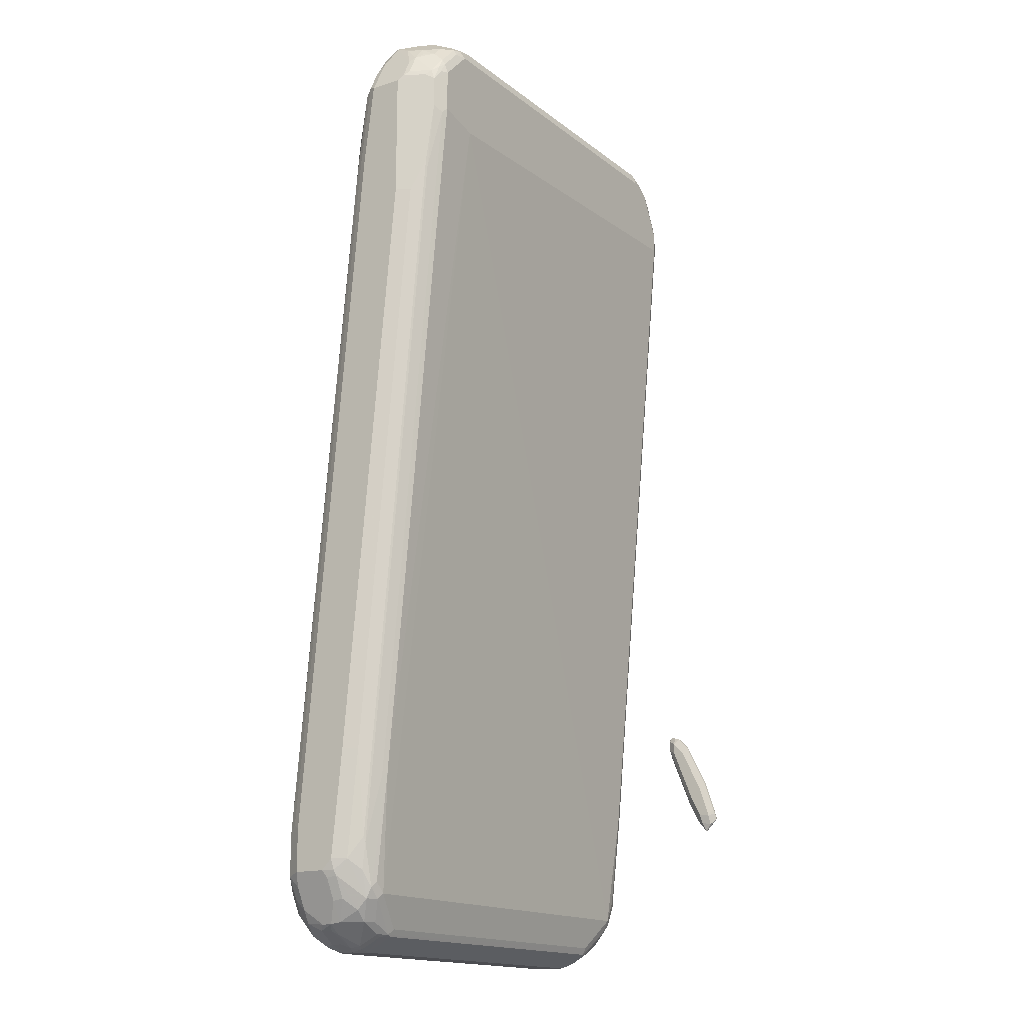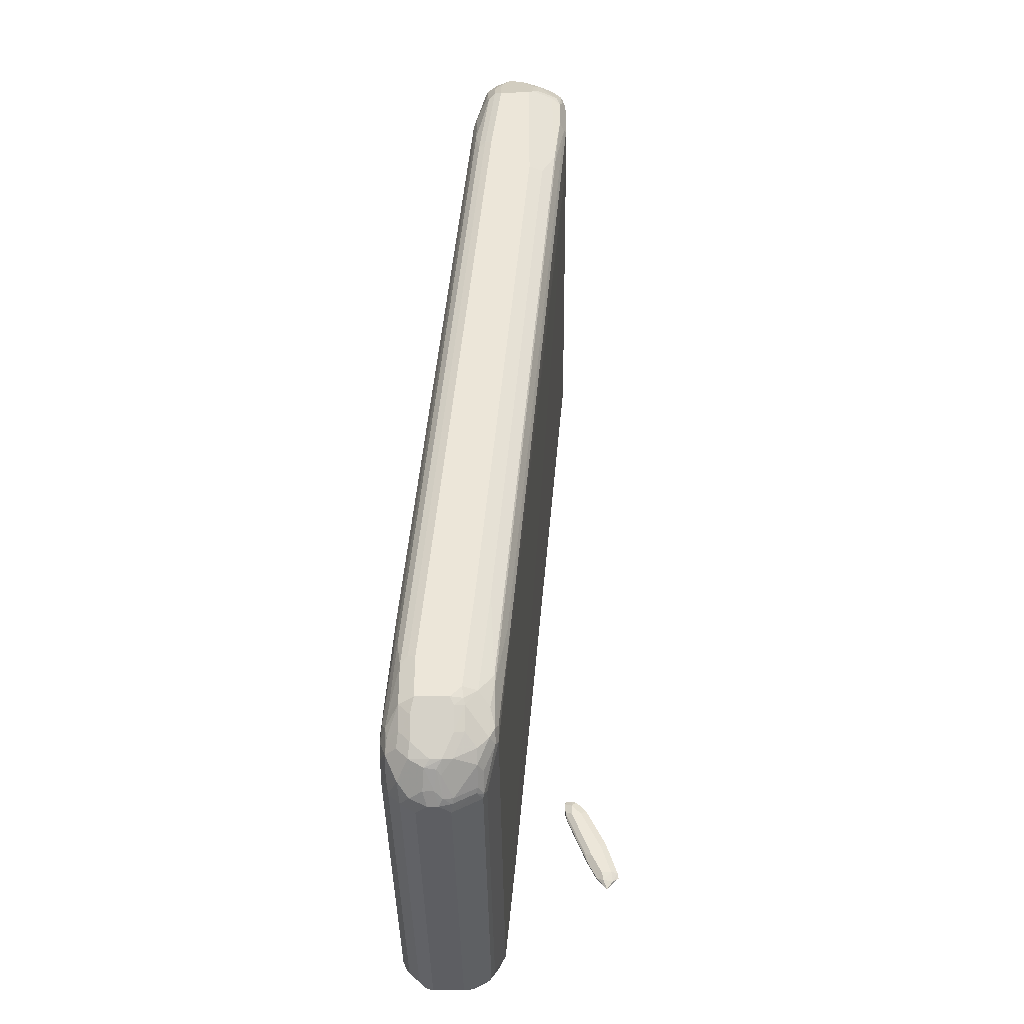
<metadata>
{"format":"obj","ext":"obj","renderer":"f3d","projection":"perspective","resolution":1024,"background":"white","views":[{"elev":-16.1,"azim":-56.5,"up":"+Y"},{"elev":-38.9,"azim":-89.3,"up":"+Y"}]}
</metadata>
<code>
v 0.3954 -0.8105 -0.01978
v 0.4151 -0.771 -0.01978
v 0.4151 -0.5931 -1.161e-05
v 0.4283 -0.5997 -0.006592
v 0.4283 -0.7775 -0.02636
v 0.4415 -0.5667 -0.0132
v 0.4415 -0.7446 -0.03298
v 0.4481 -0.7578 -0.04614
v 0.4481 -0.5799 -0.02636
v 0.4543 -0.7517 -0.05841
v 0.4481 -0.7973 -0.06588
v 0.4448 -0.7759 -0.04943
v 0.425 -0.7957 -0.02969
v 0.4102 -0.8327 -0.03956
v 0.4448 -0.8057 -0.06917
v 0.4498 -0.813 -0.09885
v 0.4547 -0.7908 -0.07908
v 0.4547 -0.7513 -0.0593
v 0.4547 -0.5734 -0.03957
v 0.4547 0.7314 0.07908
v 0.4481 0.7248 0.09224
v 0.4415 0.738 0.1054
v 0.4448 0.7612 0.08895
v 0.425 0.7809 0.1087
v 0.4151 0.7512 0.1186
v 0.4053 0.8205 0.1087
v 0.4218 0.7973 0.1054
v 0.4019 0.8368 0.1054
v 0.425 0.8205 0.08895
v 0.4448 0.8007 0.06918
v 0.4547 0.771 0.0593
v 0.4547 0.7908 0.03952
v 0.4448 0.8205 0.04941
v 0.425 0.8402 0.06918
v 0.4218 0.8566 0.04612
v 0.4019 0.8566 0.08566
v 0.4019 0.8764 0.04612
v 0.4019 0.8764 0.006568
v 0.4415 0.8368 0.006568
v 0.4415 0.8368 0.02634
v 0.4547 0.8105 0.01977
v 0.4543 0.8115 -0.0004463
v 0.4547 0.8105 -8.91e-06
v 0.4498 0.8105 -0.02225
v 0.4696 0.7513 -0.02227
v 0.4745 0.7513 -8.91e-06
v 0.4745 0.7314 0.01977
v 0.4745 0.6523 0.01977
v 0.4745 0.7314 -0.01979
v 0.4613 0.7314 -0.04613
v 0.4415 0.7907 -0.04614
v 0.4448 0.8205 -0.02472
v 0.4481 0.8237 -0.006592
v 0.3855 0.8797 -0.02472
v 0.4053 0.8402 -0.04449
v 0.425 0.8205 -0.04449
v 0.425 0.8007 -0.05436
v 0.4053 0.8205 -0.05436
v 0.425 0.7414 -0.07414
v 0.3658 0.86 -0.05436
v 0.4151 0.7314 -0.07907
v 0.4151 0.514 -0.09885
v 0.4151 -0.5733 -0.1977
v 0.425 -0.5634 -0.1927
v 0.4415 -0.5733 -0.1845
v 0.4218 -0.7907 -0.2043
v 0.4613 -0.5734 -0.1648
v 0.4415 0.7314 -0.06588
v 0.4349 0.7512 -0.0667
v 0.4448 0.7612 -0.05436
v 0.4745 -0.5734 -0.1384
v 0.4696 -0.7611 -0.1483
v 0.4613 -0.7513 -0.1648
v 0.4622 -0.771 -0.1582
v 0.4498 -0.8007 -0.168
v 0.4498 -0.8205 -0.1483
v 0.4547 -0.8105 -0.1384
v 0.4745 -0.7513 -0.1384
v 0.4745 -0.7513 -0.1186
v 0.4547 -0.8105 -0.1186
v 0.4745 -0.6523 -0.09885
v 0.4543 -0.8108 -0.1169
v 0.4415 -0.8368 -0.1186
v 0.4415 -0.8368 -0.1384
v 0.4423 -0.8302 -0.1582
v 0.4299 -0.8402 -0.168
v 0.4218 -0.8566 -0.1582
v 0.4218 -0.8566 -0.09885
v 0.4019 -0.8764 -0.1582
v 0.4003 -0.86 -0.1878
v 0.4218 -0.8302 -0.1845
v 0.4415 -0.7907 -0.1845
v 0.4003 -0.8205 -0.2076
v 0.3978 -0.8105 -0.2125
v 0.3954 -0.7907 -0.2175
v 0.3781 -0.8302 -0.2125
v 0.3608 -0.86 -0.2076
v 0.3583 -0.85 -0.2125
v 0.3361 -0.85 -0.2175
v 0.3427 -0.8632 -0.2109
v 0.3295 -0.8764 -0.2043
v -0.3427 -0.8764 -0.2043
v -0.3427 -0.8961 -0.1845
v 0.3295 -0.8961 -0.1845
v 0.3361 -0.9095 -0.1582
v 0.3427 -0.9027 -0.1713
v 0.3608 -0.8797 -0.1878
v 0.3822 -0.883 -0.1713
v 0.3905 -0.8797 -0.168
v 0.3855 -0.8847 -0.08894
v 0.3361 -0.9095 -0.09885
v 0.3459 -0.9045 -0.08894
v 0.3459 -0.8847 -0.04943
v 0.3558 -0.897 -0.07907
v 0.3756 -0.8773 -0.0593
v 0.3855 -0.865 -0.04943
v 0.4019 -0.8566 -0.0593
v 0.4019 -0.8764 -0.09885
v 0.425 -0.8352 -0.06917
v 0.4415 -0.8171 -0.07907
v 0.3954 -0.8525 -0.04449
v 0.4053 -0.8254 -0.02969
v 0.4086 -0.8171 -0.02636
v 0.3954 -0.8368 -0.03298
v 0.3361 -0.883 -0.04614
v -0.336 -0.883 -0.04614
v -0.336 -0.9095 -0.09885
v -0.336 -0.9095 -0.1582
v -0.3559 -0.9095 -0.1186
v -0.3559 -0.9095 -0.1384
v -0.3657 -0.8995 -0.168
v -0.3822 -0.8961 -0.145
v -0.3822 -0.8961 -0.1252
v -0.4184 -0.8732 -0.1417
v -0.4151 -0.8748 -0.1211
v -0.369 -0.9027 -0.112
v -0.3559 -0.9045 -0.09638
v -0.3657 -0.8995 -0.09391
v -0.4052 -0.8797 -0.1137
v -0.4283 -0.8632 -0.112
v -0.4283 -0.8632 -0.1318
v -0.4251 -0.86 -0.168
v -0.4415 -0.8368 -0.1647
v -0.435 -0.85 -0.1384
v -0.4481 -0.8237 -0.09226
v -0.4251 -0.86 -0.09391
v -0.4448 -0.8205 -0.07414
v -0.4251 -0.8402 -0.05436
v -0.4052 -0.86 -0.05436
v -0.3657 -0.8797 -0.05436
v -0.3559 -0.8847 -0.05683
v -0.346 -0.8797 -0.04449
v 0.3361 -0.8698 -0.03956
v -0.336 -0.8698 -0.03956
v -0.3954 -0.8105 -0.01978
v -0.4052 -0.8205 -0.02472
v -0.3855 -0.86 -0.04449
v -0.4251 -0.8205 -0.03462
v -0.4646 -0.7809 -0.07414
v -0.4679 -0.7841 -0.09226
v -0.4695 -0.771 -0.0766
v -0.4613 -0.7512 -0.05272
v -0.4415 -0.771 -0.03298
v -0.4251 -0.8007 -0.02472
v -0.4151 -0.7907 -0.01978
v -0.4151 -0.5931 -1.161e-05
v -0.336 0.6919 0.1186
v 0.4151 0.7117 0.1186
v -0.4151 0.7117 0.1186
v -0.4251 -0.3855 0.01483
v -0.4251 -0.6029 -0.004947
v -0.4448 -0.7216 -0.02472
v -0.4448 -0.2867 0.01483
v -0.4448 0.5831 0.09389
v -0.4481 -0.4943 -0.006592
v -0.4481 0.5931 0.09224
v -0.4415 0.7117 0.1054
v -0.4251 0.7019 0.1137
v -0.4151 0.7907 0.1186
v -0.4415 0.771 0.1054
v -0.4498 0.7809 0.08895
v -0.4745 0.771 0.03953
v -0.4695 0.7809 0.04941
v -0.4621 0.7907 0.05931
v -0.4423 0.7907 0.09885
v -0.43 0.8007 0.1087
v -0.4201 0.8205 0.1087
v -0.4201 0.8402 0.08895
v -0.4423 0.8302 0.05931
v -0.4498 0.8205 0.04941
v -0.4745 0.771 -0.01978
v -0.4218 0.8764 -1.161e-05
v -0.43 0.86 0.02963
v -0.4218 0.8566 0.05931
v -0.43 0.8402 0.06918
v -0.4003 0.86 0.08895
v -0.3608 0.8995 0.04941
v -0.3806 0.86 0.1087
v -0.4176 0.8105 0.1137
v -0.4283 0.7907 0.112
v -0.3979 0.8302 0.1137
v -0.378 0.85 0.1137
v -0.3624 0.8632 0.112
v -0.3559 0.85 0.1186
v 0.3361 0.85 0.1186
v 0.3427 0.8764 0.1054
v 0.3658 0.86 0.1087
v 0.3822 0.8566 0.1054
v 0.3756 0.8302 0.1186
v 0.3954 0.85 0.09885
v 0.3658 0.8797 0.08895
v 0.3427 0.8961 0.06589
v 0.3361 0.9095 0.03953
v 0.3591 0.8929 0.0626
v 0.3855 0.8797 0.06918
v 0.3624 0.8961 0.04612
v 0.3361 0.9095 -1.161e-05
v 0.3888 0.883 -0.006592
v 0.3492 0.9027 -0.006592
v 0.3459 0.8995 -0.01485
v 0.3361 0.8961 -0.02636
v 0.3163 0.883 -0.05272
v -0.3262 0.8847 -0.04943
v -0.3559 0.9095 -1.161e-05
v -0.3559 0.9095 0.01976
v -0.4052 0.8847 -0.009915
v -0.4251 0.855 -0.02969
v -0.4052 0.855 -0.04943
v -0.3855 0.865 -0.04943
v -0.3657 0.9045 -0.009915
v -0.3559 0.8961 -0.02636
v -0.3756 0.8773 -0.03956
v -0.3163 0.883 -0.05272
v 0.3262 0.8797 -0.05436
v 0.3558 0.8764 -0.04614
v 0.3855 0.86 -0.04449
v 0.3163 0.8698 -0.0593
v -0.3163 0.8698 -0.0593
v 0.3558 0.85 -0.0593
v -0.4151 0.7314 -0.07907
v -0.3756 0.85 -0.0593
v -0.3756 0.8632 -0.05272
v -0.3954 0.8525 -0.05436
v -0.4151 0.8327 -0.05436
v -0.4251 0.8352 -0.04943
v -0.4283 0.8171 -0.05272
v -0.4481 0.7775 -0.05272
v -0.4283 0.738 -0.07249
v -0.435 0.6524 -0.07907
v -0.4481 0.659 -0.07249
v -0.435 -0.4348 -0.1779
v -0.4151 -0.5733 -0.1977
v -0.435 -0.6524 -0.1977
v -0.4481 -0.6458 -0.1911
v -0.4251 -0.7759 -0.2076
v -0.435 -0.7734 -0.2026
v -0.4119 -0.7875 -0.2142
v -0.3954 -0.7907 -0.2175
v -0.3954 -0.8105 -0.2175
v -0.4251 -0.8007 -0.2076
v -0.4052 -0.8402 -0.2076
v -0.3756 -0.8302 -0.2175
v -0.336 -0.85 -0.2175
v -0.3657 -0.86 -0.2076
v -0.3855 -0.8797 -0.1878
v 0.4053 -0.7809 -0.2125
v -0.3591 -0.8929 -0.1812
v -0.4251 -0.8402 -0.1878
v -0.4218 -0.8171 -0.2043
v -0.4415 -0.8171 -0.1845
v -0.4613 -0.7775 -0.1845
v -0.4613 -0.7973 -0.1647
v -0.4745 -0.771 -0.1582
v -0.4745 -0.771 -0.09885
v -0.4745 -0.6919 -0.1582
v -0.4613 -0.6985 -0.1845
v -0.4481 -0.4282 -0.1713
v -0.4613 0.6063 -0.06588
v -0.4679 0.6194 -0.05272
v -0.4679 0.7775 -0.03298
v -0.4745 0.6128 -0.03956
v -0.4679 -0.6853 -0.1713
v -0.4481 0.8171 -0.03298
v -0.4448 0.8254 -0.02969
v -0.4415 0.8368 -0.01978
v -0.4448 0.7957 -0.04943
v -0.4613 0.7644 -0.04614
v -0.4745 -0.5536 -0.0593
v -0.4745 0.5338 0.03953
v -0.4613 0.5338 0.06589
v -0.4613 -0.5536 -0.03298
v -0.4481 -0.7117 -0.02636
v -0.4745 -0.7512 -0.07907
v -0.3822 0.8961 0.01976
v -0.3583 0.9045 0.03953
v -0.3427 0.9027 0.0527
v -0.3608 0.8797 0.08895
v -0.3427 0.883 0.09224
v -0.3295 0.8764 0.1054
v -0.336 0.9095 0.03953
v 0.4283 0.7051 0.112
v 0.4646 -0.603 0.2125
v 0.4597 -0.6129 0.2002
v 0.4646 -0.608 0.2076
v 0.4696 -0.6154 0.1977
v 0.4679 -0.5997 0.2109
v 0.4646 -0.5832 0.2076
v 0.4613 -0.5931 0.2109
v 0.4547 -0.5931 0.1977
v 0.458 -0.6096 0.1812
v 0.4646 -0.6277 0.1878
v 0.4696 -0.6228 0.1878
v 0.4745 -0.5931 0.1977
v 0.4745 -0.5338 0.1779
v 0.4679 -0.5404 0.1911
v 0.4646 -0.5239 0.1878
v 0.4597 -0.5239 0.1878
v 0.4597 -0.5832 0.2076
v 0.4547 -0.5338 0.1779
v 0.4547 -0.5931 0.1779
v 0.4646 -0.603 0.168
v 0.4696 -0.603 0.168
v 0.4745 -0.5931 0.1779
v 0.4745 -0.4547 0.1384
v 0.4712 -0.4778 0.1549
v 0.4646 -0.4449 0.1483
v 0.4597 -0.4449 0.1483
v 0.4547 -0.4547 0.1384
v 0.4547 -0.5536 0.1582
v 0.458 -0.5701 0.1615
v 0.4613 -0.547 0.145
v 0.4646 -0.5635 0.1483
v 0.4696 -0.5635 0.1483
v 0.4745 -0.5536 0.1582
v 0.4745 -0.435 0.1186
v 0.4712 -0.4383 0.1351
v 0.4646 -0.4251 0.1285
v 0.4622 -0.435 0.1384
v 0.4597 -0.4251 0.1285
v 0.4547 -0.435 0.1186
v 0.4547 -0.4547 0.1186
v 0.4613 -0.4482 0.1054
v 0.4646 -0.4646 0.1087
v 0.4696 -0.4646 0.1087
v 0.4745 -0.4547 0.1186
v 0.4679 -0.435 0.1054
v 0.4646 -0.4251 0.1038
v 0.4679 -0.4218 0.112
v 0.4613 -0.4218 0.1186
v 0.4646 -0.4202 0.1087
v 0.4613 -0.4284 0.1054
v 0.4679 -0.4547 0.1054
f 2 3 1
f 2 4 3
f 5 4 2
f 5 6 4
f 5 7 6
f 8 7 5
f 8 9 7
f 8 10 9
f 8 11 10
f 8 12 11
f 8 5 12
f 13 12 5
f 11 12 13
f 11 13 14
f 11 14 15
f 11 15 16
f 11 16 17
f 10 11 17
f 10 17 18
f 10 18 19
f 10 19 9
f 9 19 20
f 21 9 20
f 21 22 9
f 21 20 22
f 23 22 20
f 24 22 23
f 24 25 22
f 24 26 25
f 27 26 24
f 27 28 26
f 27 29 28
f 27 30 29
f 27 23 30
f 27 24 23
f 31 30 23
f 32 30 31
f 33 30 32
f 33 34 30
f 35 34 33
f 35 36 34
f 35 37 36
f 35 38 37
f 35 39 38
f 35 40 39
f 35 33 40
f 41 40 33
f 41 42 40
f 43 42 41
f 43 44 42
f 43 45 44
f 43 46 45
f 43 41 46
f 41 32 46
f 41 33 32
f 32 31 46
f 31 47 46
f 31 20 47
f 31 23 20
f 47 20 48
f 47 48 49
f 46 47 49
f 45 46 49
f 45 49 50
f 45 50 51
f 44 45 51
f 44 51 52
f 53 44 52
f 53 42 44
f 53 39 42
f 53 52 39
f 39 52 38
f 52 54 38
f 52 55 54
f 52 56 55
f 52 51 56
f 57 56 51
f 57 58 56
f 59 58 57
f 59 60 58
f 59 61 60
f 59 62 61
f 59 63 62
f 59 64 63
f 65 64 59
f 65 66 64
f 65 67 66
f 65 50 67
f 65 68 50
f 65 59 68
f 69 68 59
f 69 70 68
f 69 51 70
f 69 57 51
f 69 59 57
f 50 70 51
f 68 70 50
f 50 49 67
f 71 67 49
f 72 67 71
f 72 73 67
f 72 74 73
f 72 75 74
f 72 76 75
f 72 77 76
f 72 78 77
f 72 71 78
f 71 49 78
f 78 49 48
f 79 78 48
f 79 80 78
f 79 17 80
f 79 18 17
f 81 18 79
f 81 19 18
f 81 20 19
f 81 48 20
f 81 79 48
f 82 80 17
f 83 80 82
f 76 80 83
f 76 77 80
f 77 78 80
f 76 83 84
f 85 76 84
f 85 75 76
f 85 86 75
f 85 87 86
f 85 84 87
f 87 84 88
f 87 88 89
f 87 89 90
f 87 90 86
f 91 86 90
f 91 75 86
f 92 75 91
f 92 74 75
f 92 73 74
f 66 73 92
f 66 67 73
f 66 92 91
f 66 91 93
f 94 66 93
f 94 95 66
f 94 96 95
f 94 93 96
f 96 93 97
f 98 96 97
f 98 99 96
f 98 100 99
f 98 97 100
f 100 97 101
f 100 101 99
f 101 102 99
f 101 103 102
f 104 103 101
f 104 105 103
f 104 106 105
f 104 107 106
f 104 101 107
f 101 97 107
f 107 97 90
f 107 90 108
f 107 108 106
f 109 106 108
f 109 105 106
f 109 89 105
f 109 90 89
f 109 108 90
f 110 105 89
f 110 111 105
f 112 111 110
f 112 113 111
f 112 114 113
f 112 110 114
f 110 115 114
f 110 116 115
f 110 117 116
f 110 118 117
f 110 89 118
f 88 118 89
f 117 118 88
f 119 117 88
f 119 14 117
f 119 15 14
f 119 120 15
f 119 88 120
f 83 120 88
f 16 120 83
f 16 15 120
f 16 83 82
f 16 82 17
f 83 88 84
f 14 121 117
f 14 122 121
f 14 123 122
f 13 123 14
f 13 5 123
f 5 2 123
f 123 2 1
f 123 1 122
f 124 122 1
f 124 121 122
f 116 121 124
f 116 117 121
f 116 124 113
f 116 113 115
f 113 114 115
f 113 124 125
f 113 125 126
f 113 126 127
f 113 127 111
f 127 128 111
f 129 128 127
f 130 128 129
f 130 131 128
f 130 132 131
f 130 129 132
f 133 132 129
f 133 134 132
f 133 135 134
f 133 136 135
f 133 129 136
f 136 129 137
f 136 137 138
f 136 138 139
f 136 139 135
f 140 135 139
f 140 134 135
f 141 134 140
f 141 142 134
f 141 143 142
f 141 144 143
f 141 140 144
f 140 145 144
f 146 145 140
f 146 147 145
f 146 148 147
f 146 149 148
f 146 138 149
f 146 139 138
f 146 140 139
f 138 150 149
f 138 137 150
f 151 150 137
f 151 152 150
f 151 126 152
f 151 127 126
f 151 137 127
f 129 127 137
f 125 152 126
f 153 152 125
f 153 154 152
f 153 1 154
f 153 125 1
f 124 1 125
f 155 154 1
f 155 152 154
f 156 152 155
f 157 152 156
f 157 149 152
f 158 149 157
f 158 148 149
f 159 148 158
f 159 147 148
f 159 145 147
f 159 160 145
f 159 161 160
f 159 162 161
f 159 158 162
f 158 163 162
f 158 164 163
f 158 156 164
f 158 157 156
f 156 155 164
f 165 164 155
f 165 166 164
f 165 155 166
f 155 167 166
f 155 1 167
f 167 1 3
f 167 3 168
f 167 168 169
f 167 169 166
f 170 166 169
f 171 166 170
f 171 164 166
f 171 172 164
f 171 170 172
f 170 173 172
f 174 173 170
f 174 175 173
f 174 176 175
f 174 177 176
f 174 178 177
f 174 170 178
f 178 170 169
f 177 178 169
f 177 169 179
f 180 177 179
f 180 176 177
f 181 176 180
f 181 182 176
f 181 183 182
f 181 184 183
f 181 185 184
f 181 180 185
f 185 180 186
f 185 186 187
f 185 187 188
f 185 188 189
f 184 185 189
f 184 189 190
f 184 190 183
f 190 182 183
f 190 191 182
f 190 192 191
f 190 193 192
f 190 189 193
f 189 194 193
f 195 194 189
f 195 188 194
f 195 189 188
f 196 194 188
f 196 197 194
f 196 198 197
f 196 188 198
f 187 198 188
f 187 199 198
f 187 186 199
f 186 200 199
f 180 200 186
f 180 179 200
f 199 200 179
f 199 179 201
f 199 201 198
f 202 198 201
f 202 203 198
f 202 204 203
f 202 201 204
f 201 179 204
f 179 169 204
f 204 169 168
f 205 204 168
f 205 206 204
f 207 206 205
f 207 208 206
f 209 208 207
f 28 208 209
f 28 210 208
f 28 36 210
f 28 34 36
f 28 29 34
f 29 30 34
f 36 208 210
f 211 208 36
f 211 206 208
f 212 206 211
f 212 213 206
f 212 211 213
f 214 213 211
f 214 215 213
f 214 211 215
f 215 211 36
f 215 36 37
f 216 215 37
f 216 213 215
f 216 37 213
f 37 217 213
f 38 217 37
f 218 217 38
f 218 219 217
f 218 54 219
f 218 38 54
f 219 54 220
f 219 220 217
f 217 220 221
f 222 217 221
f 223 217 222
f 224 217 223
f 224 225 217
f 226 225 224
f 226 192 225
f 226 227 192
f 226 228 227
f 226 229 228
f 226 230 229
f 226 224 230
f 224 223 230
f 231 230 223
f 232 230 231
f 232 229 230
f 232 231 229
f 231 223 229
f 223 233 229
f 223 222 233
f 222 234 233
f 222 221 234
f 235 234 221
f 235 60 234
f 236 60 235
f 236 55 60
f 236 54 55
f 236 235 54
f 235 221 54
f 54 221 220
f 58 60 55
f 56 58 55
f 237 234 60
f 237 238 234
f 237 61 238
f 239 61 237
f 239 60 61
f 239 237 60
f 238 61 240
f 238 240 241
f 242 238 241
f 242 233 238
f 242 229 233
f 242 243 229
f 242 241 243
f 243 241 240
f 244 243 240
f 244 245 243
f 246 245 244
f 246 247 245
f 246 248 247
f 246 244 248
f 248 244 240
f 249 248 240
f 249 250 248
f 249 251 250
f 249 240 251
f 251 240 252
f 253 251 252
f 253 254 251
f 255 254 253
f 255 256 254
f 255 257 256
f 255 253 257
f 253 252 257
f 257 252 258
f 259 257 258
f 259 260 257
f 259 261 260
f 259 262 261
f 259 258 262
f 262 258 263
f 262 263 261
f 264 261 263
f 264 265 261
f 264 102 265
f 264 263 102
f 99 102 263
f 99 263 258
f 95 99 258
f 96 99 95
f 95 258 62
f 63 95 62
f 63 64 95
f 266 95 64
f 266 66 95
f 266 64 66
f 62 258 240
f 62 240 61
f 252 240 258
f 103 265 102
f 267 265 103
f 131 265 267
f 134 265 131
f 134 142 265
f 268 265 142
f 268 261 265
f 268 269 261
f 270 269 268
f 270 271 269
f 143 271 270
f 272 271 143
f 272 273 271
f 272 144 273
f 272 143 144
f 273 144 274
f 273 274 275
f 273 275 271
f 276 271 275
f 256 271 276
f 256 260 271
f 256 257 260
f 260 269 271
f 260 261 269
f 256 276 254
f 276 277 254
f 276 250 277
f 276 278 250
f 279 278 276
f 279 280 278
f 279 281 280
f 279 282 281
f 279 276 282
f 282 276 275
f 281 282 275
f 281 275 191
f 281 191 280
f 283 280 191
f 283 245 280
f 284 245 283
f 284 227 245
f 284 285 227
f 284 191 285
f 284 283 191
f 285 191 192
f 285 192 227
f 228 245 227
f 228 243 245
f 228 229 243
f 286 280 245
f 286 287 280
f 286 247 287
f 286 245 247
f 250 287 247
f 250 278 287
f 280 287 278
f 248 250 247
f 275 274 191
f 288 191 274
f 289 191 288
f 182 191 289
f 182 289 176
f 176 289 290
f 176 290 175
f 290 291 175
f 290 288 291
f 290 289 288
f 162 291 288
f 162 292 291
f 162 163 292
f 163 172 292
f 163 164 172
f 292 172 175
f 292 175 291
f 172 173 175
f 293 162 288
f 161 162 293
f 161 293 274
f 161 274 160
f 145 160 274
f 145 274 144
f 293 288 274
f 250 251 277
f 251 254 277
f 143 270 142
f 270 268 142
f 134 131 132
f 131 267 103
f 131 103 128
f 103 105 128
f 111 128 105
f 238 233 234
f 294 225 192
f 294 295 225
f 294 197 295
f 194 197 294
f 194 294 192
f 194 192 193
f 197 296 295
f 197 297 296
f 198 297 197
f 198 298 297
f 198 203 298
f 299 298 203
f 300 298 299
f 296 298 300
f 296 297 298
f 296 300 295
f 295 300 225
f 300 213 225
f 300 299 213
f 299 206 213
f 299 204 206
f 299 203 204
f 217 225 213
f 28 209 26
f 26 209 25
f 25 209 168
f 25 168 22
f 301 22 168
f 301 4 22
f 301 168 4
f 4 168 3
f 22 4 6
f 9 22 6
f 9 6 7
f 209 205 168
f 209 207 205
f 150 152 149
f 93 90 97
f 91 90 93
f 42 39 40
f 302 303 304
f 302 304 305
f 302 305 306
f 302 306 307
f 302 307 308
f 302 308 303
f 303 308 309
f 303 309 310
f 303 310 311
f 303 311 304
f 304 311 305
f 305 311 312
f 305 312 313
f 305 313 306
f 306 313 314
f 306 314 315
f 306 315 316
f 306 316 307
f 307 316 308
f 308 316 317
f 308 317 318
f 308 318 309
f 309 318 319
f 309 319 328
f 309 328 340
f 309 340 341
f 309 341 329
f 309 329 320
f 309 320 310
f 310 321 311
f 310 320 321
f 311 322 312
f 311 321 322
f 312 322 323
f 312 323 313
f 313 323 334
f 313 334 345
f 313 345 335
f 313 335 324
f 313 324 314
f 314 324 325
f 314 325 315
f 315 325 316
f 316 325 326
f 316 326 327
f 316 327 317
f 317 319 318
f 317 327 328
f 317 328 319
f 320 329 330
f 320 330 321
f 321 330 331
f 321 331 332
f 321 332 333
f 321 333 322
f 322 333 334
f 322 334 323
f 324 335 336
f 324 336 326
f 324 326 325
f 326 336 337
f 326 337 338
f 326 338 327
f 327 338 339
f 327 339 340
f 327 340 328
f 329 331 330
f 329 341 342
f 329 342 331
f 331 342 343
f 331 343 332
f 332 343 344
f 332 344 333
f 333 344 334
f 334 344 345
f 335 345 352
f 335 352 346
f 335 346 347
f 335 347 348
f 335 348 337
f 335 337 336
f 337 348 350
f 337 350 349
f 337 349 339
f 337 339 338
f 339 349 340
f 340 349 350
f 340 350 351
f 340 351 342
f 340 342 341
f 342 351 347
f 342 347 352
f 342 352 343
f 343 352 344
f 344 352 345
f 346 352 347
f 347 350 348
f 347 351 350

</code>
